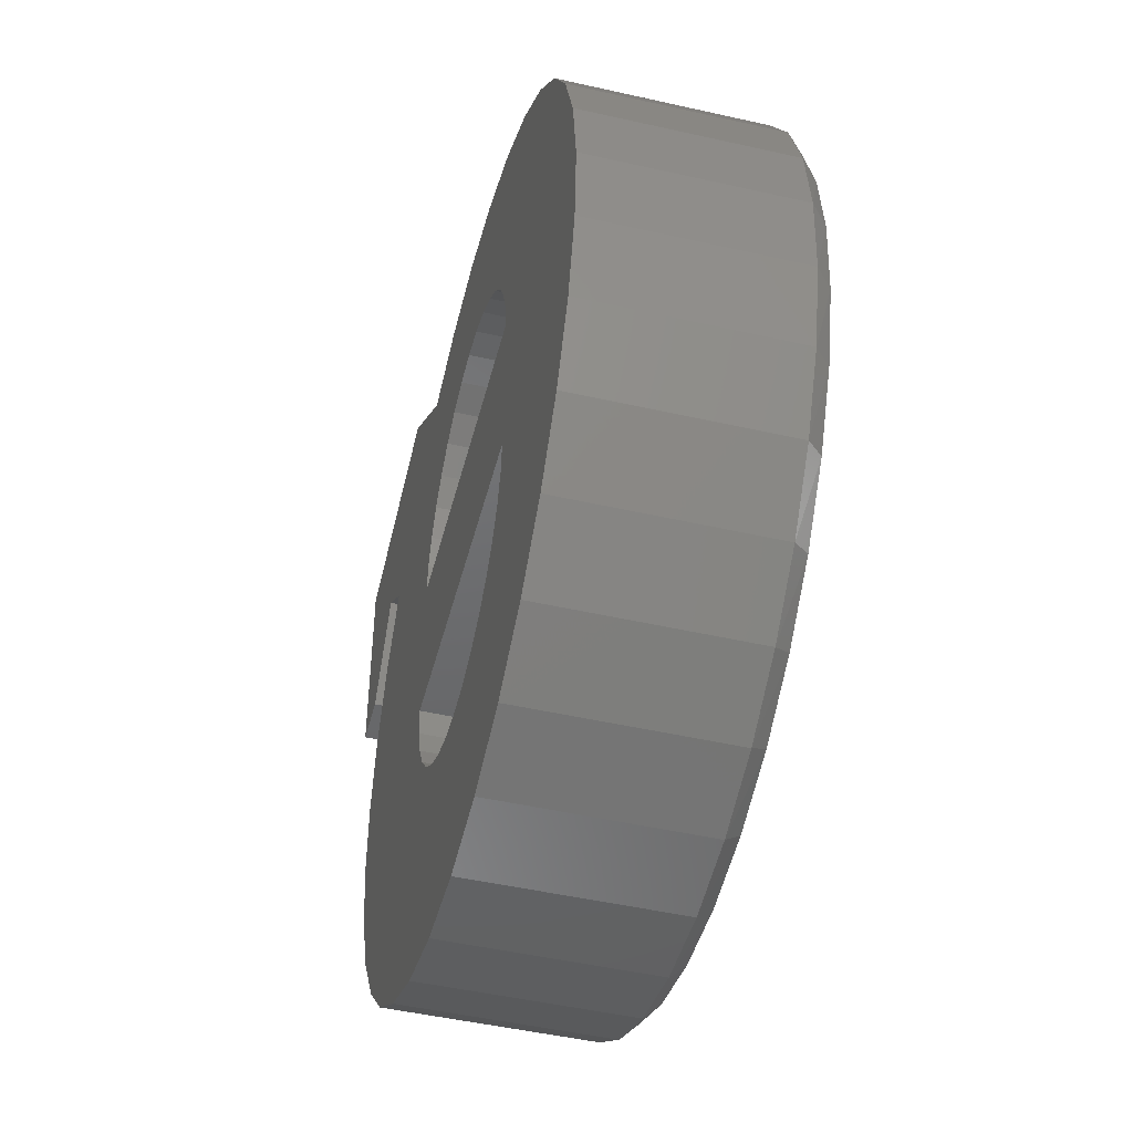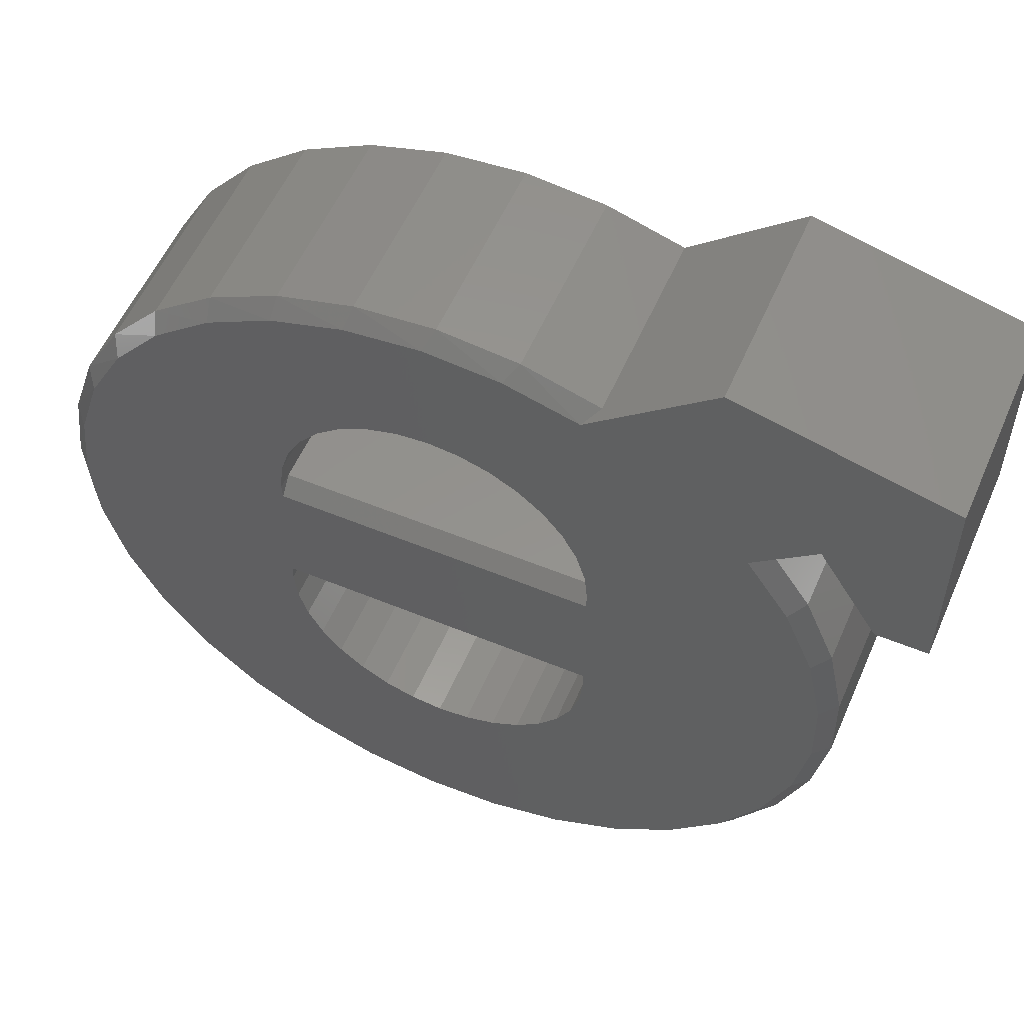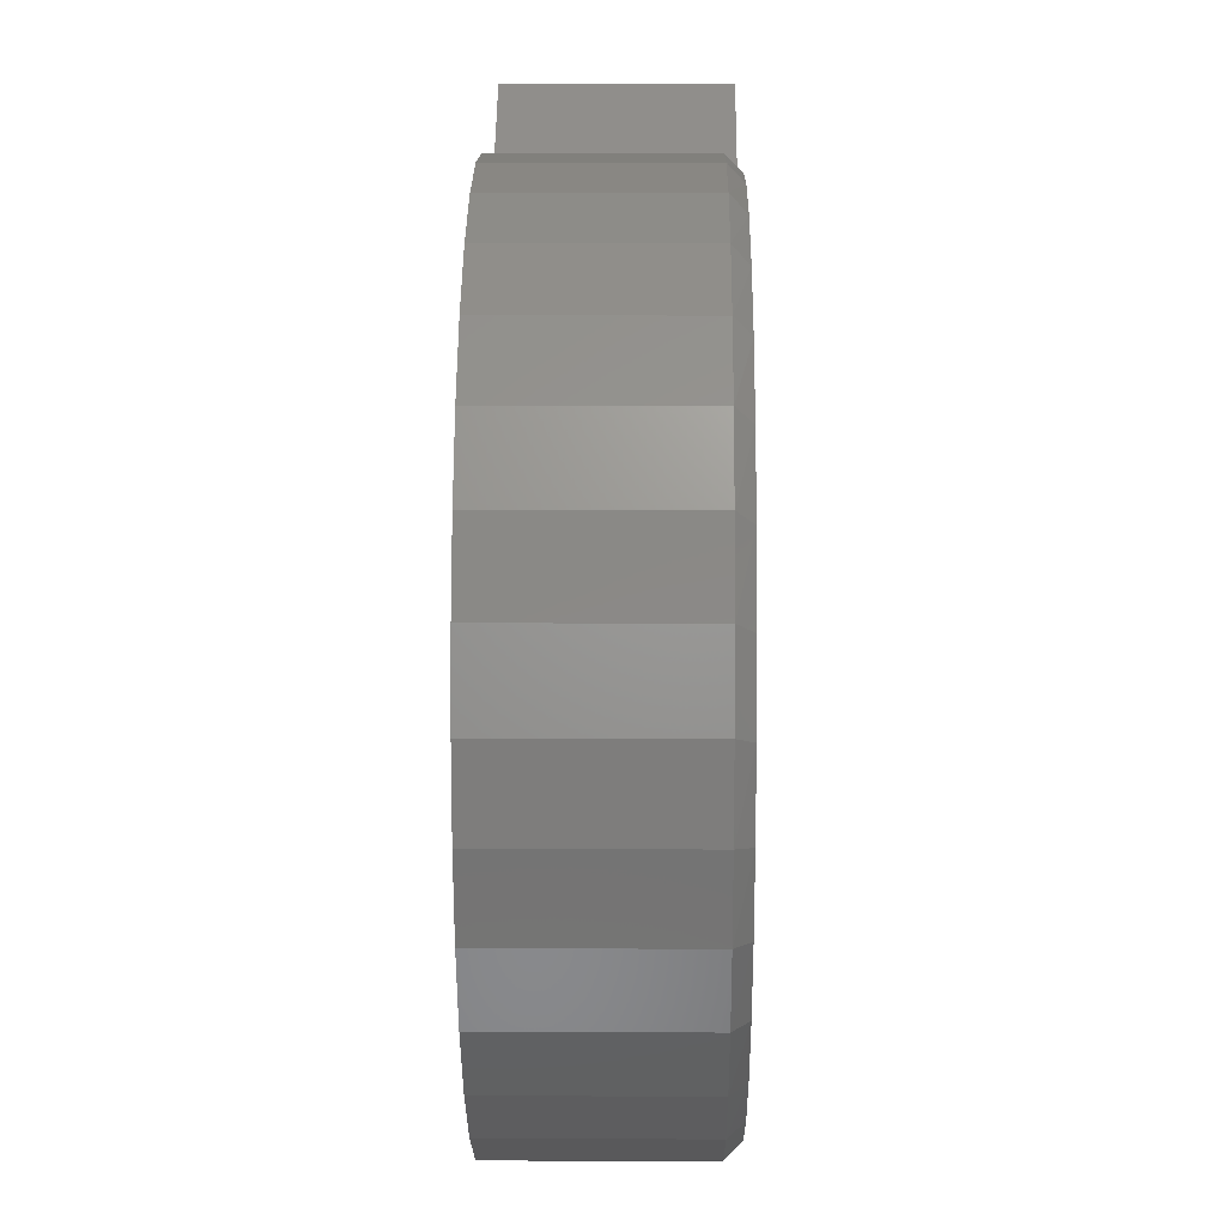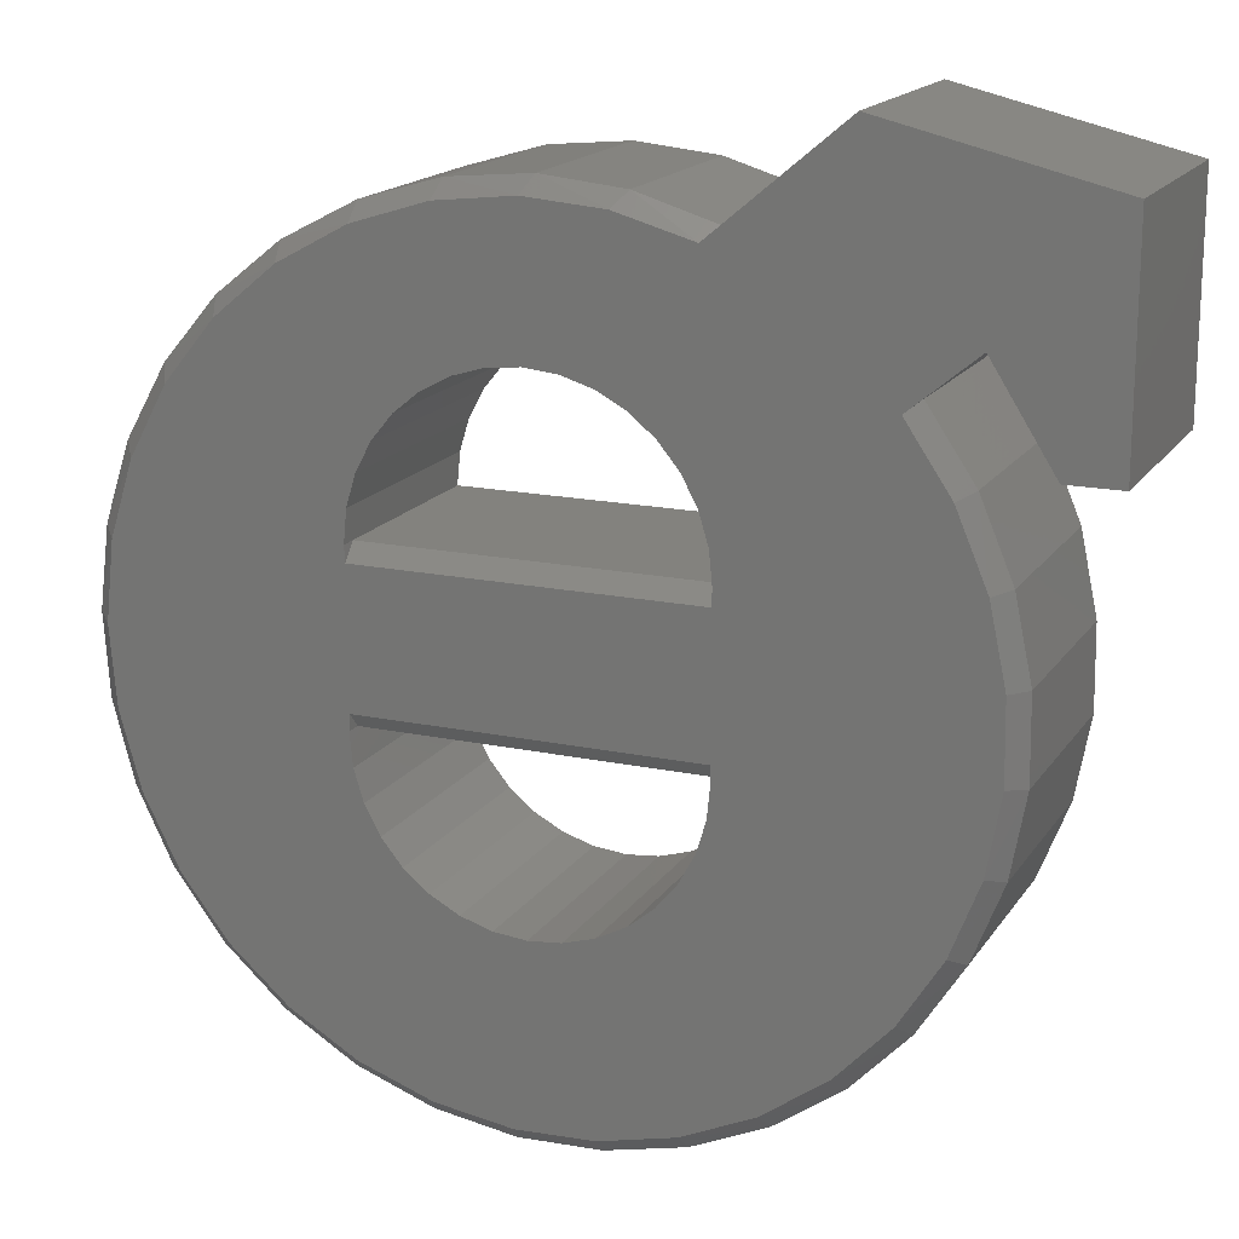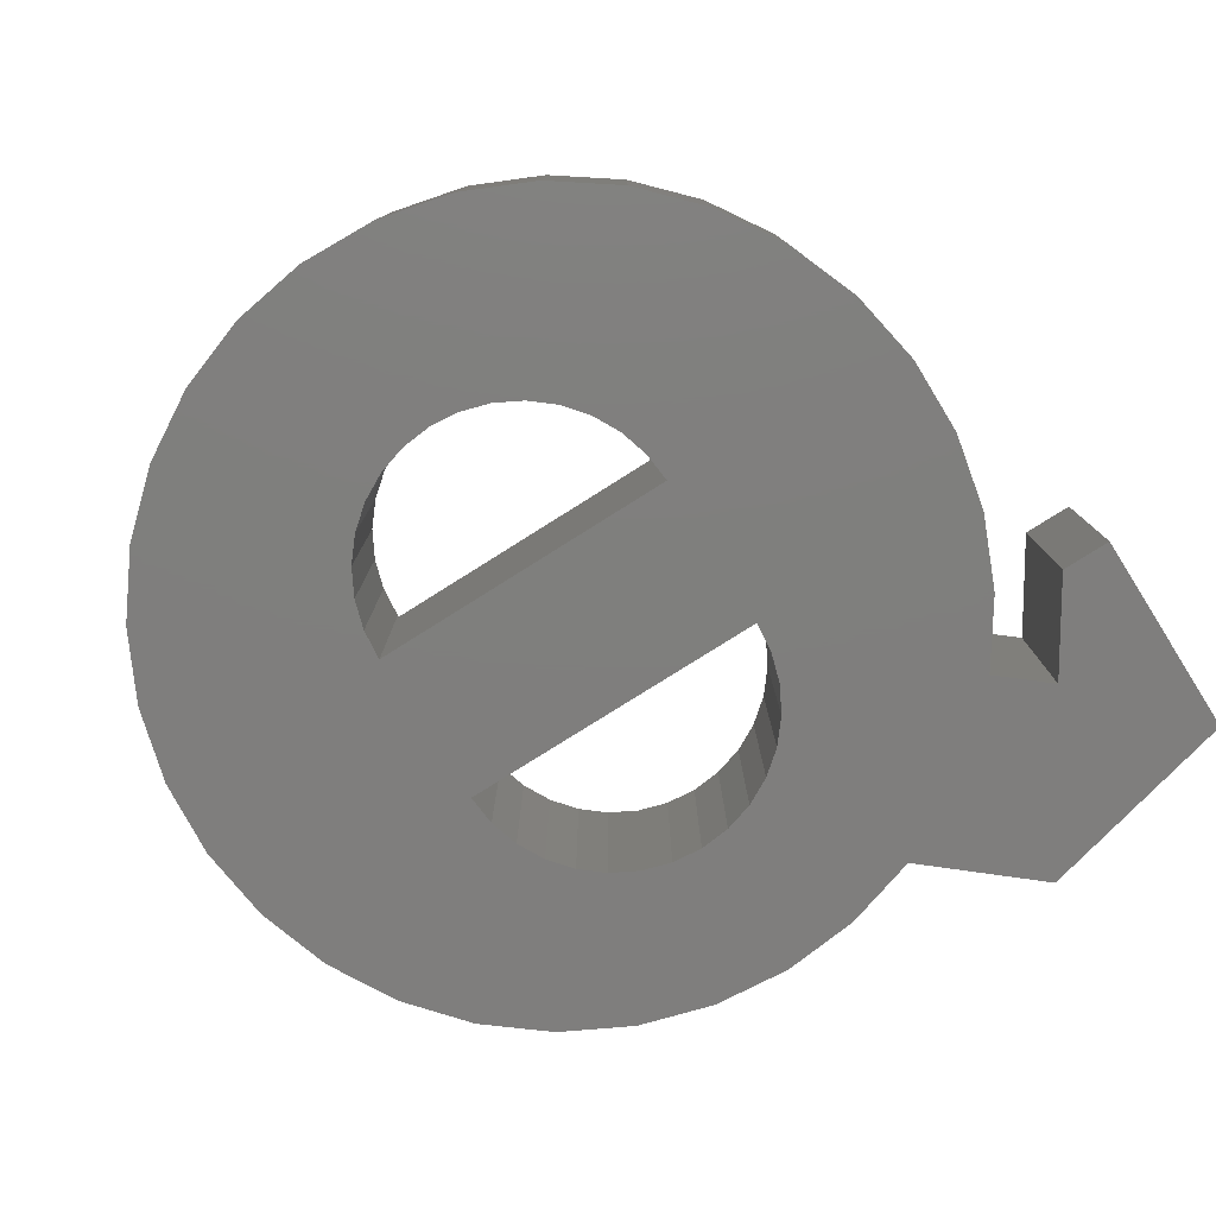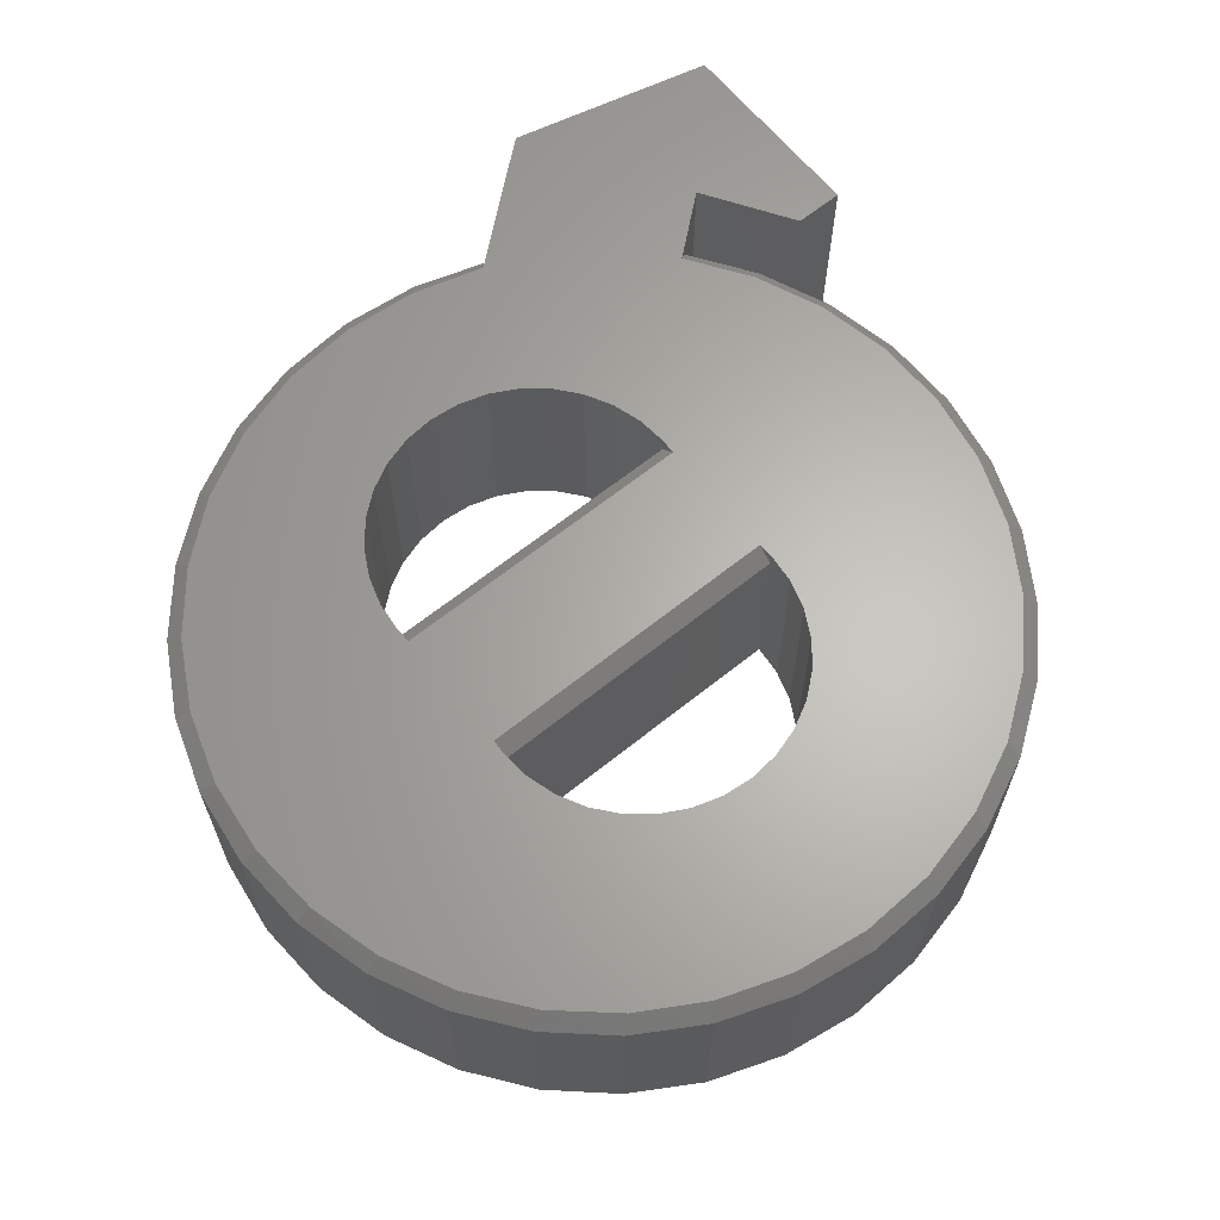
<metadata>
{"format":"stl","ext":"stl","renderer":"f3d","projection":"perspective","resolution":1024,"background":"white","views":[{"elev":-47.9,"azim":-104.3,"up":"+Y"},{"elev":55.7,"azim":23.4,"up":"+Y"},{"elev":8.7,"azim":-89.2,"up":"+Y"},{"elev":17.0,"azim":23.0,"up":"+Y"},{"elev":-78.7,"azim":32.2,"up":"+Z"},{"elev":64.3,"azim":-39.0,"up":"+Z"}]}
</metadata>
<code>
# stl→obj: 181 verts, 364 faces
v 0.4859 0.5345 0.2109
v 0.4859 0.5345 0
v 0.2742 0.5854 0.2109
v 0.2742 0.5854 0
v 0.3758 0.416 0
v 0.4351 0.3228 0
v 0.3758 0.416 0.2109
v 0.4351 0.3228 0.2109
v -0.08629 0.3465 0.2109
v -0.05846 0.3614 0.2109
v -0.3203 0.3328 0.2109
v -0.1107 0.3265 0.2109
v -0.1456 -0.009861 0.2109
v -0.3613 -0.03103 0.2109
v -0.1307 -0.03769 0.2109
v 0.1633 0.197 0.2109
v 0.401 0.1563 0.2109
v 0.1641 0.2127 0.2109
v 0.3617 -0.06551 0.2109
v 0.1369 -0.03769 0.2109
v 0.1169 -0.06207 0.2109
v 0.313 0.3636 0.2109
v 0.03452 0.3705 0.2109
v 0.06471 0.3614 0.2109
v 0.09254 0.3465 0.2109
v 0.1169 0.3265 0.2109
v 0.3555 0.3006 0.2109
v 0.4859 0.3228 0.2109
v 0.1505 0.4808 0.2109
v 0.003125 0.3736 0.2109
v 0.07734 0.5012 0.2109
v 0.001572 0.5073 0.2109
v -0.07397 0.4988 0.2109
v -0.1465 0.4761 0.2109
v -0.2133 0.4398 0.2109
v -0.272 0.3915 0.2109
v -0.02827 0.3705 0.2109
v -0.3566 0.266 0.2109
v -0.3794 0.1935 0.2109
v -0.1547 0.2441 0.2109
v -0.1456 0.2743 0.2109
v -0.1307 0.3021 0.2109
v -0.3879 0.1179 0.2109
v -0.1571 0.06735 0.2109
v -0.1571 0.197 0.2109
v -0.1578 0.2127 0.2109
v -0.3272 -0.09898 0.2109
v -0.2808 -0.1592 0.2109
v -0.02827 -0.1061 0.2109
v -0.05846 -0.09696 0.2109
v -0.08629 -0.08209 0.2109
v -0.1107 -0.06207 0.2109
v 0.003125 -0.1092 0.2109
v -0.2237 -0.2093 0.2109
v -0.158 -0.2477 0.2109
v -0.08626 -0.2728 0.2109
v -0.01103 -0.2836 0.2109
v 0.0649 -0.28 0.2109
v 0.1387 -0.2618 0.2109
v 0.2077 -0.2299 0.2109
v 0.2693 -0.1854 0.2109
v 0.3213 -0.1299 0.2109
v 0.09254 -0.08209 0.2109
v 0.06471 -0.09696 0.2109
v 0.03452 -0.1061 0.2109
v 0.4023 0.08027 0.2109
v 0.1633 0.06735 0.2109
v -0.1578 0.05173 0.2109
v -0.3818 0.04218 0.2109
v -0.1547 0.02033 0.2109
v 0.1518 0.2743 0.2109
v 0.3853 0.2306 0.2109
v 0.1369 0.3021 0.2109
v 0.389 0.005417 0.2109
v 0.1641 0.05173 0.2109
v 0.161 0.02033 0.2109
v 0.161 0.2441 0.2109
v 0.1518 -0.009861 0.2109
v 0.325 0.3736 0
v 0.325 0.3736 0.1953
v 0.3694 0.3079 0
v 0.3694 0.3079 0.1953
v 0.4003 0.2349 0
v 0.4003 0.2349 0.1953
v 0.4167 0.1573 0
v 0.4167 0.1573 0.1953
v 0.4178 0.07796 0
v 0.4178 0.07796 0.1953
v 0.4037 -8.103e-05 0
v 0.4037 -8.103e-05 0.1953
v 0.3749 -0.07397 0
v 0.3749 -0.07397 0.1953
v 0.3325 -0.141 0
v 0.3325 -0.141 0.1953
v 0.278 -0.1986 0
v 0.278 -0.1986 0.1953
v 0.2134 -0.2446 0
v 0.2134 -0.2446 0.1953
v 0.1413 -0.2775 0
v 0.1413 -0.2775 0.1953
v 0.06412 -0.2959 0
v 0.06412 -0.2959 0.1953
v -0.01512 -0.2991 0
v -0.01512 -0.2991 0.1953
v -0.0935 -0.287 0
v -0.0935 -0.287 0.1953
v -0.1681 -0.2602 0
v -0.1681 -0.2602 0.1953
v -0.2362 -0.2195 0
v -0.2362 -0.2195 0.1953
v -0.2952 -0.1666 0
v -0.2952 -0.1666 0.1953
v -0.343 -0.1032 0
v -0.343 -0.1032 0.1953
v -0.3777 -0.03194 0
v -0.3777 -0.03194 0.1953
v -0.3981 0.0447 0
v -0.3981 0.0447 0.1953
v -0.4034 0.1238 0
v -0.4034 0.1238 0.1953
v -0.3934 0.2025 0
v -0.3934 0.2025 0.1953
v -0.3685 0.2778 0
v -0.3685 0.2778 0.1953
v -0.3296 0.3469 0
v -0.3296 0.3469 0.1953
v -0.2782 0.4073 0
v -0.2782 0.4073 0.1953
v -0.2162 0.4567 0
v -0.2162 0.4567 0.1953
v -0.1458 0.4933 0
v -0.1458 0.4933 0.1953
v -0.06972 0.5156 0
v -0.06972 0.5156 0.1953
v 0.009235 0.523 0
v 0.009235 0.523 0.1953
v 0.08814 0.5151 0
v 0.08814 0.5151 0.1953
v 0.1641 0.4922 0
v 0.1641 0.4922 0.1953
v -0.1547 0.02033 0
v -0.1578 0.05173 0
v -0.1578 0.05173 0.1953
v 0.1641 0.05173 0.1953
v 0.1641 0.05173 0
v 0.161 0.02033 0
v 0.003125 -0.1092 0
v 0.03452 -0.1061 0
v 0.06471 -0.09696 0
v 0.09254 -0.08209 0
v 0.1169 -0.06207 0
v 0.1369 -0.03769 0
v 0.1518 -0.009861 0
v -0.02827 -0.1061 0
v -0.05846 -0.09696 0
v -0.08629 -0.08209 0
v -0.1107 -0.06207 0
v -0.1307 -0.03769 0
v -0.1456 -0.009861 0
v 0.161 0.2441 0
v 0.1641 0.2127 0
v 0.1641 0.2127 0.1953
v -0.1578 0.2127 0.1953
v -0.1578 0.2127 0
v -0.1547 0.2441 0
v 0.003125 0.3736 0
v -0.02827 0.3705 0
v -0.05846 0.3614 0
v -0.08629 0.3465 0
v -0.1107 0.3265 0
v -0.1307 0.3021 0
v -0.1456 0.2743 0
v 0.03452 0.3705 0
v 0.06471 0.3614 0
v 0.09254 0.3465 0
v 0.1169 0.3265 0
v 0.1369 0.3021 0
v 0.1518 0.2743 0
v 0.003125 0.05173 0
v 0.003125 0.2127 0
v 0.4859 0.3228 0
f 1 2 3
f 3 2 4
f 5 6 7
f 7 6 8
f 9 10 11
f 9 11 12
f 13 14 15
f 16 17 18
f 19 20 21
f 22 23 24
f 22 24 25
f 22 25 26
f 22 26 27
f 7 8 28
f 7 28 1
f 7 1 3
f 7 3 29
f 7 29 30
f 7 30 23
f 7 23 22
f 30 29 31
f 30 31 32
f 30 32 33
f 30 33 34
f 30 34 35
f 30 35 36
f 36 11 10
f 36 10 37
f 36 37 30
f 38 39 40
f 38 40 41
f 38 41 42
f 38 42 12
f 38 12 11
f 39 43 44
f 39 44 45
f 39 45 46
f 39 46 40
f 47 48 49
f 47 49 50
f 47 50 51
f 47 51 52
f 47 52 15
f 47 15 14
f 53 49 48
f 53 48 54
f 53 54 55
f 53 55 56
f 53 56 57
f 53 57 58
f 53 58 59
f 53 59 60
f 53 60 61
f 53 61 62
f 62 19 21
f 62 21 63
f 62 63 64
f 62 64 65
f 62 65 53
f 66 17 67
f 67 17 16
f 67 16 44
f 44 16 45
f 44 43 68
f 68 43 69
f 68 69 70
f 70 69 14
f 70 14 13
f 71 72 73
f 73 72 27
f 73 27 26
f 66 67 74
f 74 67 75
f 74 75 76
f 18 17 77
f 77 17 72
f 77 72 71
f 74 76 19
f 19 76 78
f 19 78 20
f 79 80 81
f 81 80 82
f 81 82 83
f 83 82 84
f 83 84 85
f 85 84 86
f 85 86 87
f 87 86 88
f 87 88 89
f 89 88 90
f 89 90 91
f 91 90 92
f 91 92 93
f 93 92 94
f 93 94 95
f 95 94 96
f 95 96 97
f 97 96 98
f 97 98 99
f 99 98 100
f 99 100 101
f 101 100 102
f 101 102 103
f 103 102 104
f 103 104 105
f 105 104 106
f 105 106 107
f 107 106 108
f 107 108 109
f 109 108 110
f 109 110 111
f 111 110 112
f 111 112 113
f 113 112 114
f 113 114 115
f 115 114 116
f 115 116 117
f 117 116 118
f 117 118 119
f 119 118 120
f 119 120 121
f 121 120 122
f 121 122 123
f 123 122 124
f 123 124 125
f 125 124 126
f 125 126 127
f 127 126 128
f 127 128 129
f 129 128 130
f 129 130 131
f 131 130 132
f 131 132 133
f 133 132 134
f 133 134 135
f 135 134 136
f 135 136 137
f 137 136 138
f 137 138 139
f 139 138 140
f 79 5 80
f 80 5 7
f 80 7 22
f 4 139 3
f 3 139 140
f 3 140 29
f 84 17 86
f 86 17 66
f 86 66 88
f 17 84 72
f 72 84 82
f 72 82 27
f 27 82 80
f 27 80 22
f 33 132 34
f 34 132 130
f 34 130 35
f 132 33 134
f 134 33 32
f 134 32 136
f 136 32 31
f 136 31 138
f 138 31 29
f 138 29 140
f 128 35 130
f 35 128 36
f 36 128 126
f 36 126 11
f 11 126 124
f 11 124 38
f 122 38 124
f 38 122 39
f 39 122 120
f 39 120 43
f 43 120 118
f 43 118 69
f 47 112 48
f 112 47 114
f 114 47 14
f 114 14 116
f 116 14 69
f 116 69 118
f 55 106 56
f 56 106 104
f 56 104 57
f 106 55 108
f 108 55 54
f 108 54 110
f 110 54 48
f 110 48 112
f 102 57 104
f 57 102 58
f 58 102 100
f 58 100 59
f 59 100 98
f 59 98 60
f 62 92 19
f 92 62 94
f 94 62 61
f 94 61 96
f 96 61 60
f 96 60 98
f 66 74 88
f 88 74 90
f 74 19 90
f 90 19 92
f 141 142 143
f 68 70 141
f 68 141 143
f 68 143 44
f 144 145 146
f 144 146 76
f 144 76 75
f 144 75 67
f 147 65 148
f 148 65 64
f 148 64 149
f 149 64 63
f 149 63 150
f 150 63 21
f 150 21 151
f 151 21 20
f 151 20 152
f 152 20 78
f 152 78 153
f 153 78 76
f 153 76 146
f 65 147 53
f 53 147 154
f 53 154 49
f 49 154 155
f 49 155 50
f 50 155 156
f 50 156 51
f 51 156 157
f 51 157 52
f 52 157 158
f 52 158 15
f 15 158 159
f 15 159 13
f 13 159 141
f 13 141 70
f 144 143 145
f 145 143 142
f 144 67 143
f 143 67 44
f 160 161 162
f 18 77 160
f 18 160 162
f 18 162 16
f 163 164 165
f 163 165 40
f 163 40 46
f 163 46 45
f 166 37 167
f 167 37 10
f 167 10 168
f 168 10 9
f 168 9 169
f 169 9 12
f 169 12 170
f 170 12 42
f 170 42 171
f 171 42 41
f 171 41 172
f 172 41 40
f 172 40 165
f 37 166 30
f 30 166 173
f 30 173 23
f 23 173 174
f 23 174 24
f 24 174 175
f 24 175 25
f 25 175 176
f 25 176 26
f 26 176 177
f 26 177 73
f 73 177 178
f 73 178 71
f 71 178 160
f 71 160 77
f 163 162 164
f 164 162 161
f 163 45 162
f 162 45 16
f 169 125 168
f 159 115 141
f 158 115 159
f 4 2 139
f 176 175 81
f 81 177 176
f 91 150 151
f 142 141 115
f 142 115 117
f 142 117 119
f 142 119 179
f 79 81 175
f 79 175 174
f 79 174 173
f 79 173 166
f 79 166 5
f 166 127 129
f 166 129 131
f 166 131 133
f 166 133 135
f 166 135 137
f 166 137 139
f 166 139 2
f 166 2 5
f 127 166 167
f 127 167 168
f 127 168 125
f 123 125 169
f 123 169 170
f 123 170 171
f 123 171 172
f 121 123 172
f 121 172 165
f 121 165 164
f 121 164 180
f 121 180 179
f 121 179 119
f 113 115 158
f 113 158 157
f 113 157 156
f 113 156 155
f 113 155 154
f 113 154 111
f 147 93 95
f 147 95 97
f 147 97 99
f 147 99 101
f 147 101 103
f 147 103 105
f 147 105 107
f 147 107 109
f 147 109 111
f 147 111 154
f 93 147 148
f 93 148 149
f 93 149 150
f 93 150 91
f 160 178 83
f 83 178 177
f 83 177 81
f 83 85 160
f 160 85 161
f 85 179 161
f 161 179 180
f 153 146 89
f 89 146 145
f 89 145 87
f 87 145 179
f 87 179 85
f 151 152 91
f 91 152 153
f 91 153 89
f 5 2 6
f 6 2 181
f 181 2 28
f 28 2 1
f 6 181 8
f 8 181 28

</code>
